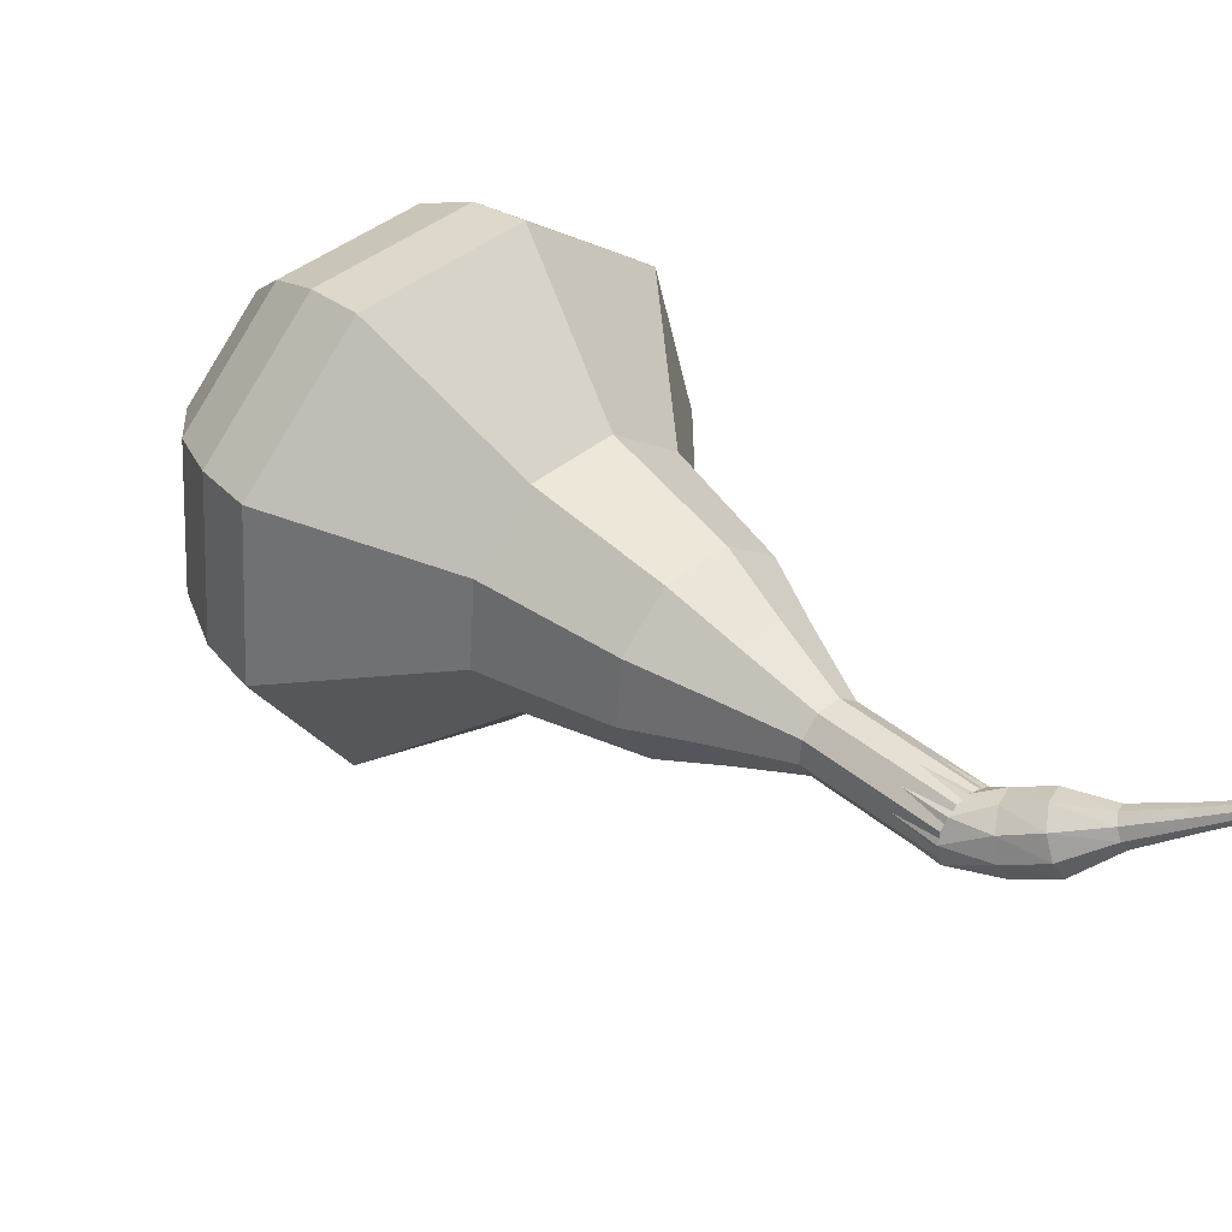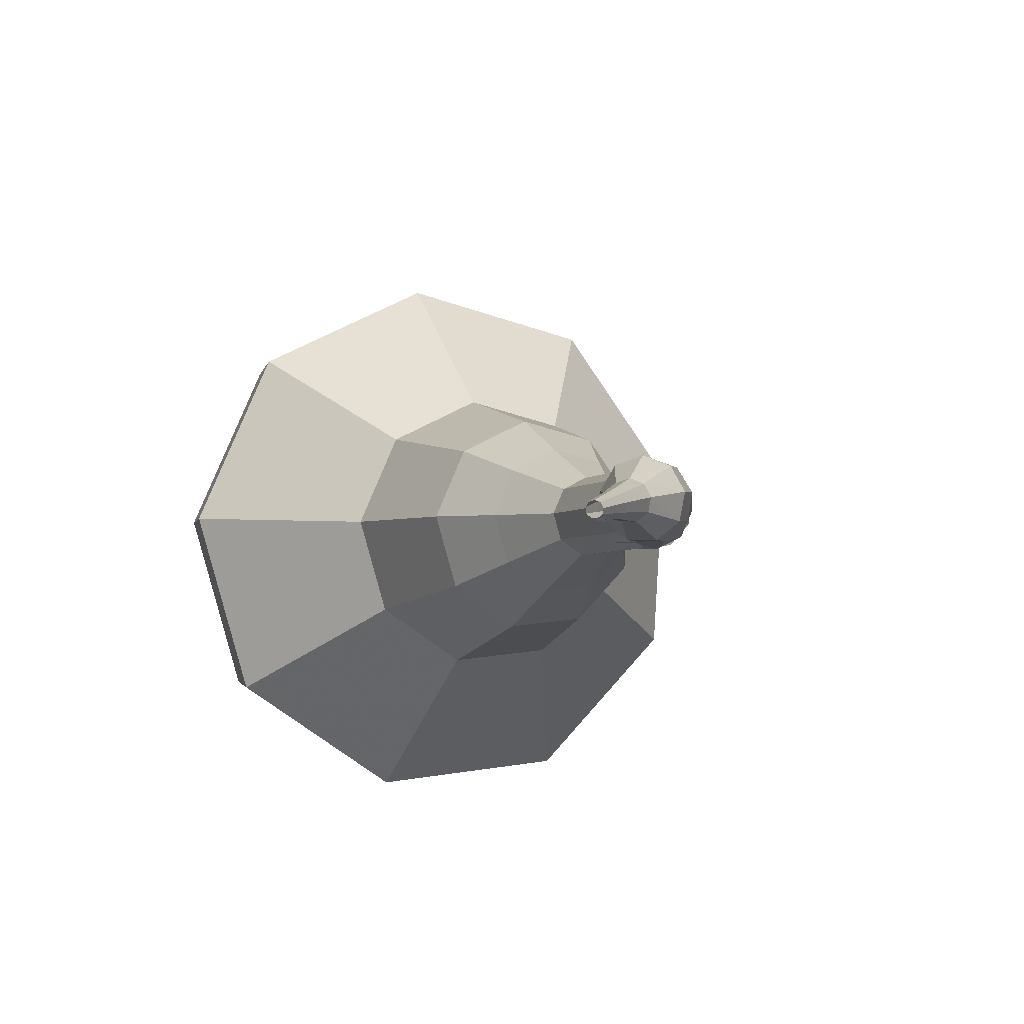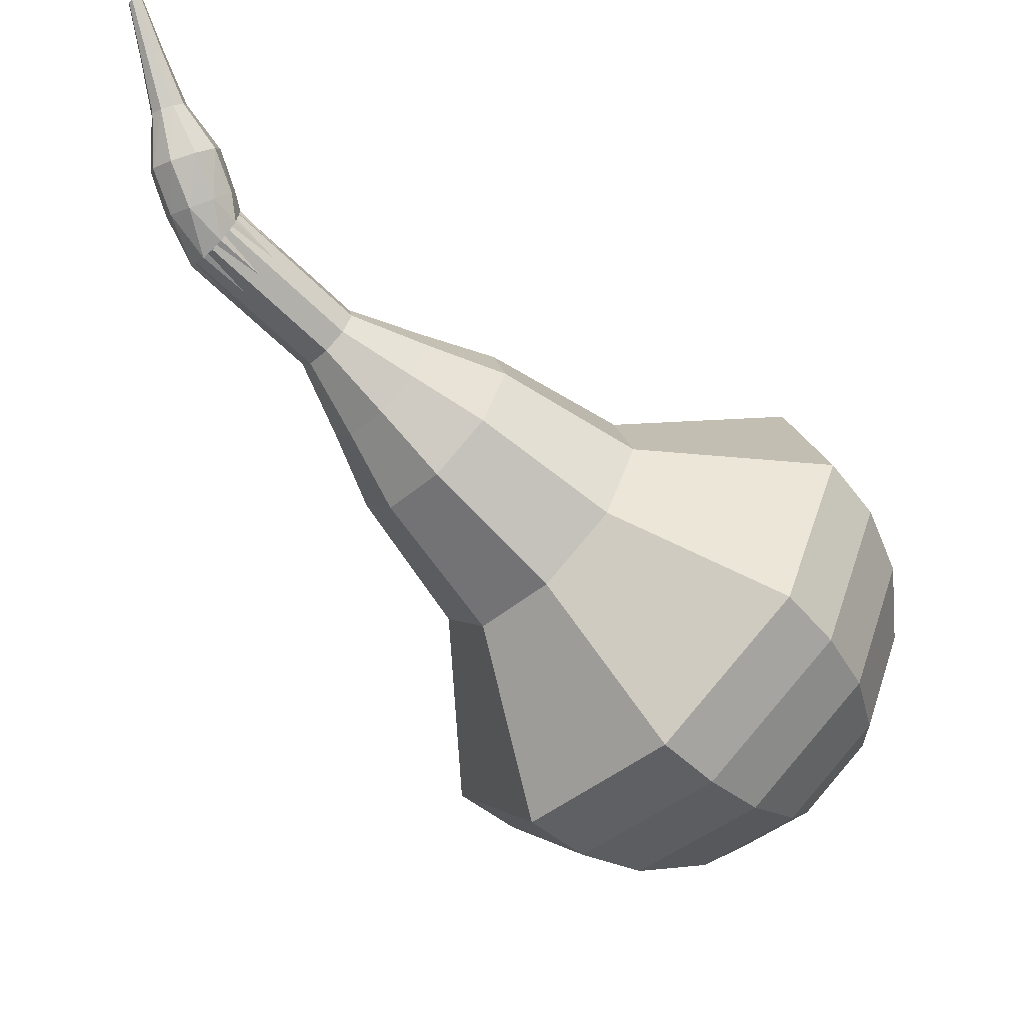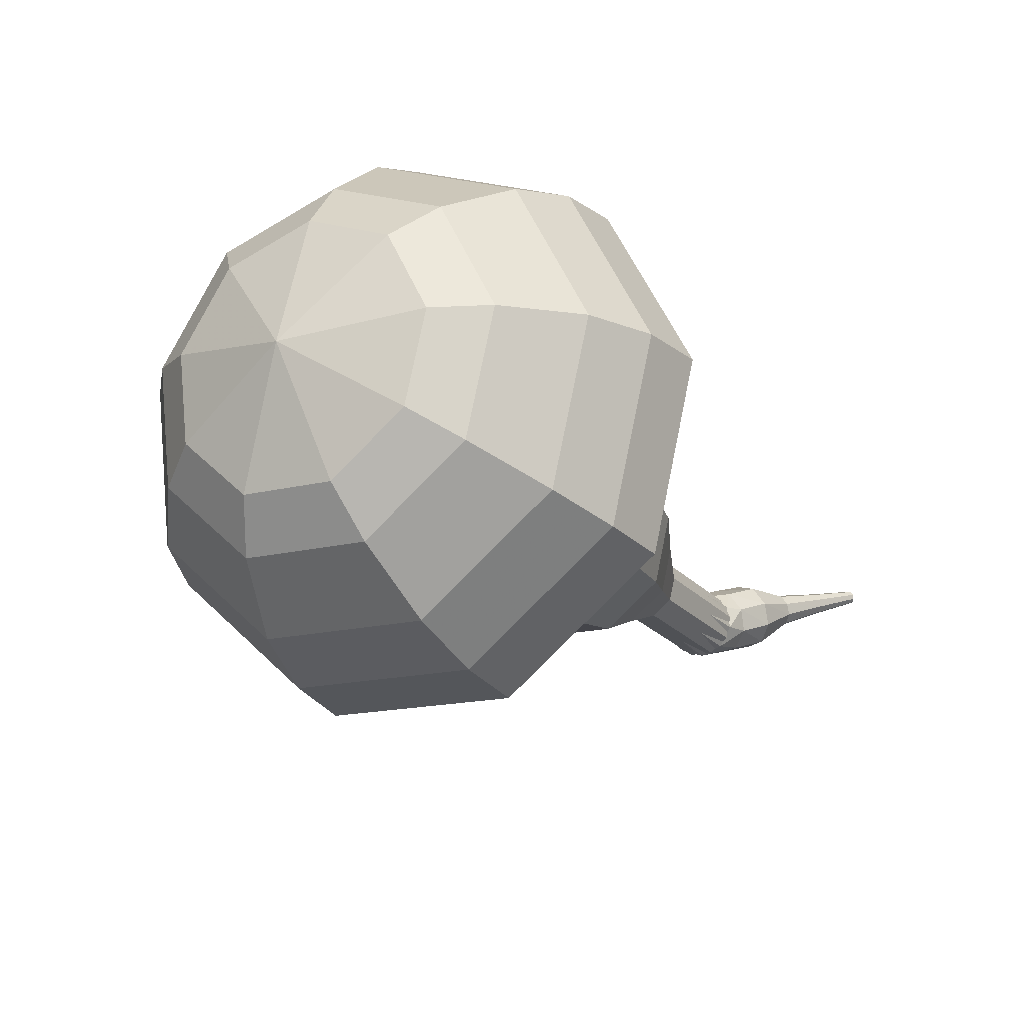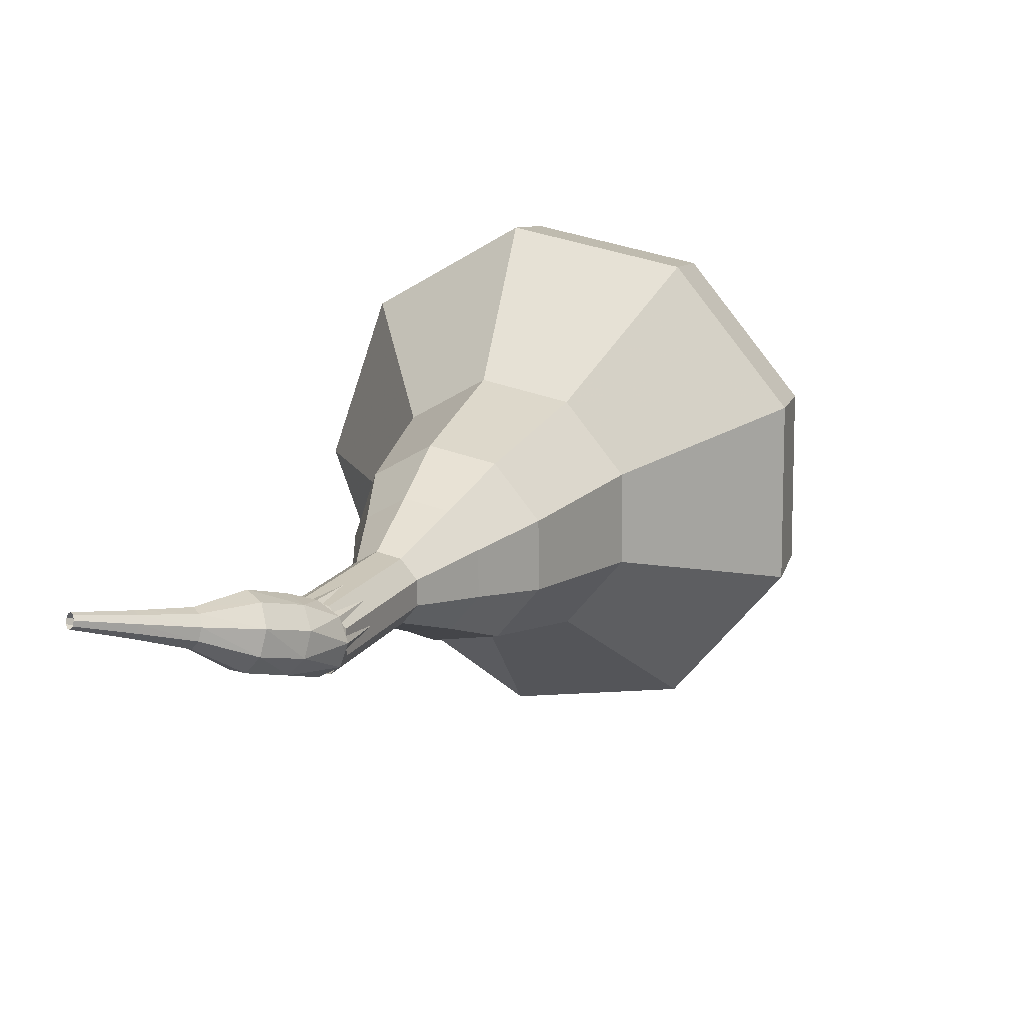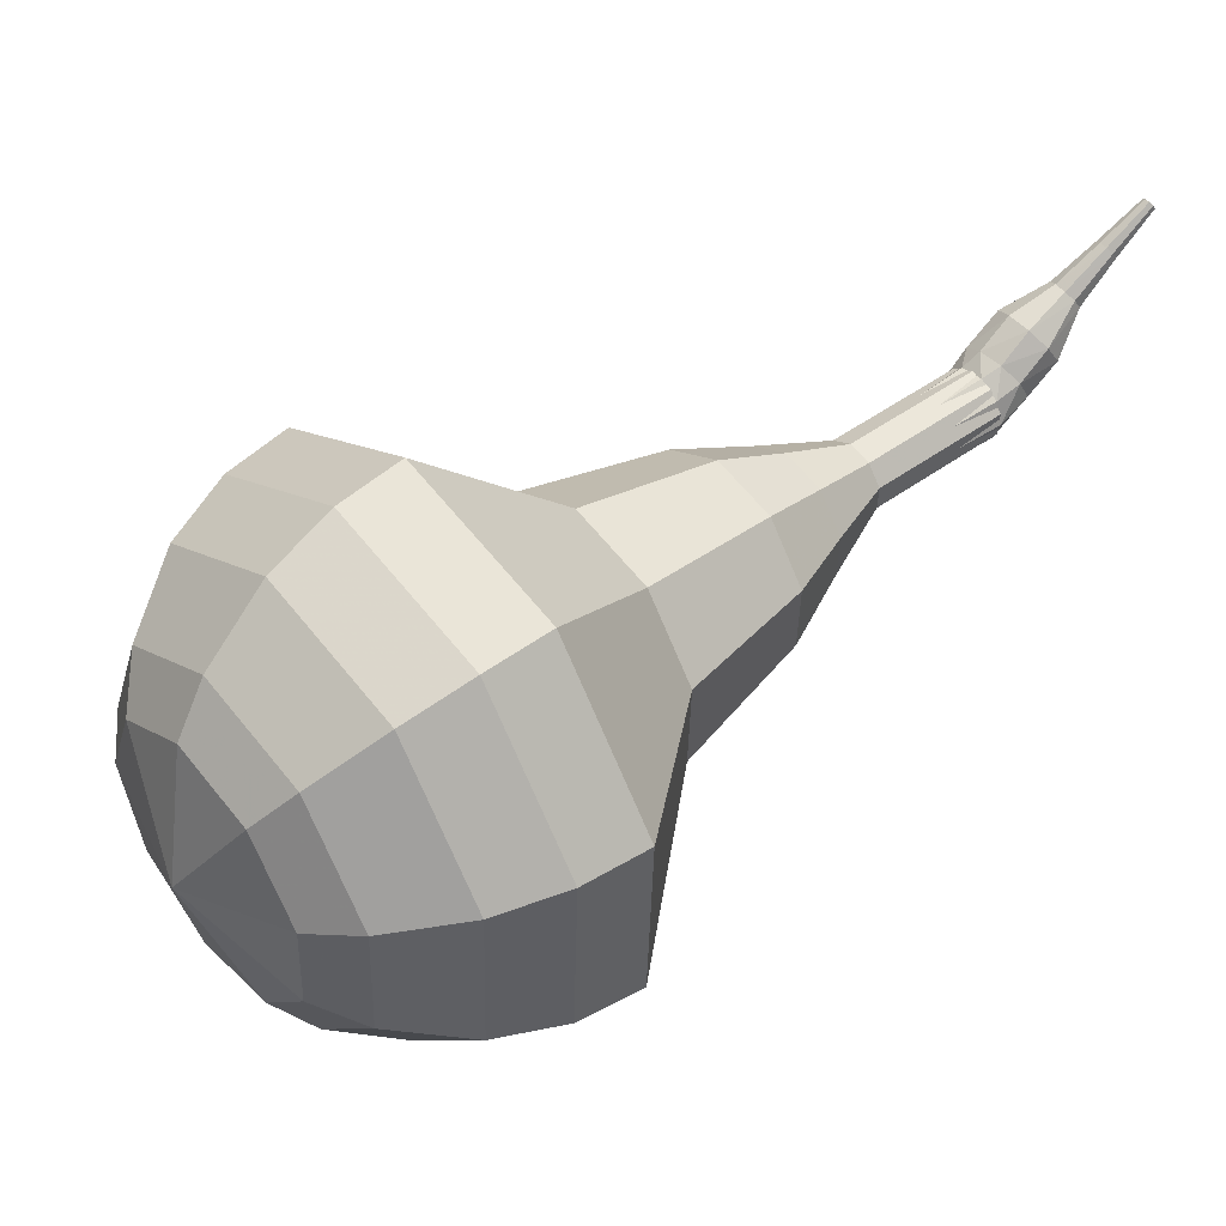
<metadata>
{"format":"obj","ext":"obj","renderer":"f3d","projection":"perspective","resolution":1024,"background":"white","views":[{"elev":-57.9,"azim":-116.1,"up":"+Y"},{"elev":38.4,"azim":-42.8,"up":"+Z"},{"elev":54.9,"azim":96.8,"up":"+Z"},{"elev":-67.6,"azim":-159.1,"up":"+Z"},{"elev":59.0,"azim":11.3,"up":"+Z"},{"elev":-33.9,"azim":-115.6,"up":"+Z"}]}
</metadata>
<code>
g tube1
v 167.1 181.6 123.5
v 165.3 180.1 121
v 162.2 180 119.7
v 159.1 181.3 120.1
v 157.6 183.6 122.1
v 158.2 185.6 124.8
v 160.8 186.5 126.8
v 164.1 185.8 127.3
v 166.6 183.9 125.9
v 167.1 181.6 123.5
v 166 182.7 122.9
v 164.8 181.6 121.1
v 162.5 181.5 120.1
v 160.2 182.5 120.4
v 159.1 184.2 121.9
v 159.6 185.6 123.8
v 161.4 186.3 125.3
v 163.9 185.8 125.6
v 165.7 184.4 124.7
v 166 182.7 122.9
v 162.8 184.5 122.3
v 162.8 184.5 122.3
v 162.8 184.5 122.3
v 162.8 184.5 122.3
v 162.8 184.5 122.3
v 162.8 184.5 122.3
v 162.8 184.5 122.3
v 162.8 184.5 122.3
v 162.8 184.5 122.3
v 162.8 184.5 122.3
v 156.1 167.1 137.4
v 156.2 166.6 136.9
v 156.7 166.2 136.7
v 157.4 166.1 136.8
v 157.9 166.3 137.2
v 158 166.7 137.7
v 157.7 167.1 138.1
v 157.1 167.4 138.2
v 156.5 167.4 137.9
v 156.1 167.1 137.4
v 156 167.2 138.1
v 155.7 166.7 137.7
v 155.9 166.1 137.4
v 156.3 165.6 137.5
v 156.9 165.4 137.9
v 157.2 165.7 138.4
v 157.3 166.3 138.8
v 157 166.9 138.9
v 156.4 167.2 138.6
v 156 167.2 138.1
v 155.2 166.7 138.9
v 155 166.3 138.4
v 155.1 165.7 138.1
v 155.5 165.2 138.2
v 156 164.9 138.6
v 156.4 165.1 139.2
v 156.4 165.7 139.6
v 156.1 166.3 139.7
v 155.7 166.7 139.4
v 155.2 166.7 138.9
v 154.5 165.7 139.7
v 154.4 165.6 139.5
v 154.4 165.2 139.3
v 154.6 165 139.4
v 154.9 164.8 139.6
v 155 164.9 139.9
v 155 165.2 140.1
v 154.9 165.5 140.1
v 154.7 165.7 140
v 154.5 165.7 139.7
v 153.4 165 140.6
v 153.4 164.9 140.4
v 153.4 164.7 140.3
v 153.5 164.5 140.3
v 153.7 164.4 140.5
v 153.8 164.5 140.6
v 153.8 164.6 140.8
v 153.7 164.9 140.8
v 153.6 165 140.7
v 153.4 165 140.6
v 152.3 164.3 141.4
v 152.3 164.2 141.3
v 152.3 164.1 141.2
v 152.4 164 141.2
v 152.5 163.9 141.3
v 152.5 164 141.4
v 152.6 164.1 141.5
v 152.5 164.2 141.5
v 152.4 164.3 141.5
v 152.3 164.3 141.4
f 1 2 12
f 12 11 1
f 2 3 13
f 13 12 2
f 3 4 14
f 14 13 3
f 4 5 15
f 15 14 4
f 5 6 16
f 16 15 5
f 6 7 17
f 17 16 6
f 7 8 18
f 18 17 7
f 8 9 19
f 19 18 8
f 9 10 20
f 20 19 9
f 11 12 22
f 22 21 11
f 12 13 23
f 23 22 12
f 13 14 24
f 24 23 13
f 14 15 25
f 25 24 14
f 15 16 26
f 26 25 15
f 16 17 27
f 27 26 16
f 17 18 28
f 28 27 17
f 18 19 29
f 29 28 18
f 19 20 30
f 30 29 19
f 21 22 32
f 32 31 21
f 22 23 33
f 33 32 22
f 23 24 34
f 34 33 23
f 24 25 35
f 35 34 24
f 25 26 36
f 36 35 25
f 26 27 37
f 37 36 26
f 27 28 38
f 38 37 27
f 28 29 39
f 39 38 28
f 29 30 40
f 40 39 29
f 31 32 42
f 42 41 31
f 32 33 43
f 43 42 32
f 33 34 44
f 44 43 33
f 34 35 45
f 45 44 34
f 35 36 46
f 46 45 35
f 36 37 47
f 47 46 36
f 37 38 48
f 48 47 37
f 38 39 49
f 49 48 38
f 39 40 50
f 50 49 39
f 41 42 52
f 52 51 41
f 42 43 53
f 53 52 42
f 43 44 54
f 54 53 43
f 44 45 55
f 55 54 44
f 45 46 56
f 56 55 45
f 46 47 57
f 57 56 46
f 47 48 58
f 58 57 47
f 48 49 59
f 59 58 48
f 49 50 60
f 60 59 49
f 51 52 62
f 62 61 51
f 52 53 63
f 63 62 52
f 53 54 64
f 64 63 53
f 54 55 65
f 65 64 54
f 55 56 66
f 66 65 55
f 56 57 67
f 67 66 56
f 57 58 68
f 68 67 57
f 58 59 69
f 69 68 58
f 59 60 70
f 70 69 59
f 61 62 72
f 72 71 61
f 62 63 73
f 73 72 62
f 63 64 74
f 74 73 63
f 64 65 75
f 75 74 64
f 65 66 76
f 76 75 65
f 66 67 77
f 77 76 66
f 67 68 78
f 78 77 67
f 68 69 79
f 79 78 68
f 69 70 80
f 80 79 69
f 71 72 82
f 82 81 71
f 72 73 83
f 83 82 72
f 73 74 84
f 84 83 73
f 74 75 85
f 85 84 74
f 75 76 86
f 86 85 75
f 76 77 87
f 87 86 76
f 77 78 88
f 88 87 77
f 78 79 89
f 89 88 78
f 79 80 90
f 90 89 79
v 158 166.5 137.4
v 157.7 166.1 136.9
v 157 166.1 136.7
v 156.4 166.4 136.8
v 156.1 166.8 137.2
v 156.2 167.3 137.7
v 156.8 167.4 138.1
v 157.4 167.3 138.2
v 157.9 166.9 137.9
v 158 166.5 137.4
v 158.5 168 136.1
v 158.2 167.7 135.6
v 157.5 167.7 135.4
v 156.9 167.9 135.4
v 156.6 168.4 135.9
v 156.7 168.8 136.4
v 157.2 169 136.8
v 157.9 168.8 136.9
v 158.4 168.4 136.6
v 158.5 168 136.1
v 159 169.5 134.8
v 158.7 169.2 134.3
v 158 169.2 134.1
v 157.4 169.5 134.1
v 157.1 169.9 134.6
v 157.2 170.3 135.1
v 157.7 170.5 135.5
v 158.4 170.4 135.6
v 158.9 170 135.3
v 159 169.5 134.8
v 160.3 170.8 133.5
v 159.7 170.2 132.6
v 158.5 170.1 132.1
v 157.3 170.7 132.3
v 156.7 171.5 133
v 157 172.3 134
v 158 172.6 134.8
v 159.2 172.4 134.9
v 160.1 171.6 134.5
v 160.3 170.8 133.5
v 161.7 172 132.2
v 160.7 171.1 130.8
v 159 171.1 130.1
v 157.2 171.9 130.3
v 156.3 173.1 131.5
v 156.7 174.3 133
v 158.2 174.8 134.1
v 160 174.4 134.4
v 161.4 173.3 133.6
v 161.7 172 132.2
v 163.6 174.8 129.6
v 162.3 173.6 127.7
v 159.9 173.5 126.7
v 157.6 174.6 127.1
v 156.4 176.3 128.6
v 156.9 177.8 130.6
v 158.9 178.5 132.1
v 161.3 178 132.5
v 163.2 176.5 131.5
v 163.6 174.8 129.6
v 168.1 176.7 127
v 165.5 174.3 123.3
v 160.8 174.2 121.3
v 156.2 176.3 122
v 153.8 179.6 125
v 154.8 182.7 129
v 158.7 184 132
v 163.7 183 132.7
v 167.4 180.1 130.7
v 168.1 176.7 127
v 168.4 178.2 125.8
v 165.8 175.9 122.2
v 161.3 175.7 120.3
v 156.8 177.7 120.9
v 154.5 181 123.9
v 155.4 184 127.7
v 159.2 185.3 130.7
v 164 184.3 131.4
v 167.6 181.5 129.4
v 168.4 178.2 125.8
v 168.1 179.8 124.6
v 165.8 177.7 121.4
v 161.7 177.6 119.7
v 157.7 179.4 120.3
v 155.7 182.3 122.9
v 156.5 185 126.4
v 159.9 186.1 129
v 164.2 185.3 129.6
v 167.4 182.8 127.9
v 168.1 179.8 124.6
v 167.1 181.6 123.5
v 165.3 180.1 121
v 162.2 180 119.7
v 159.1 181.3 120.1
v 157.6 183.6 122.1
v 158.2 185.6 124.8
v 160.8 186.5 126.8
v 164.1 185.8 127.3
v 166.6 183.9 125.9
v 167.1 181.6 123.5
v 166 182.7 122.9
v 164.8 181.6 121.1
v 162.5 181.5 120.1
v 160.2 182.5 120.4
v 159.1 184.2 121.9
v 159.6 185.6 123.8
v 161.4 186.3 125.3
v 163.9 185.8 125.6
v 165.7 184.4 124.7
v 166 182.7 122.9
v 162.8 184.5 122.3
v 162.8 184.5 122.3
v 162.8 184.5 122.3
v 162.8 184.5 122.3
v 162.8 184.5 122.3
v 162.8 184.5 122.3
v 162.8 184.5 122.3
v 162.8 184.5 122.3
v 162.8 184.5 122.3
v 162.8 184.5 122.3
f 91 92 102
f 102 101 91
f 92 93 103
f 103 102 92
f 93 94 104
f 104 103 93
f 94 95 105
f 105 104 94
f 95 96 106
f 106 105 95
f 96 97 107
f 107 106 96
f 97 98 108
f 108 107 97
f 98 99 109
f 109 108 98
f 99 100 110
f 110 109 99
f 101 102 112
f 112 111 101
f 102 103 113
f 113 112 102
f 103 104 114
f 114 113 103
f 104 105 115
f 115 114 104
f 105 106 116
f 116 115 105
f 106 107 117
f 117 116 106
f 107 108 118
f 118 117 107
f 108 109 119
f 119 118 108
f 109 110 120
f 120 119 109
f 111 112 122
f 122 121 111
f 112 113 123
f 123 122 112
f 113 114 124
f 124 123 113
f 114 115 125
f 125 124 114
f 115 116 126
f 126 125 115
f 116 117 127
f 127 126 116
f 117 118 128
f 128 127 117
f 118 119 129
f 129 128 118
f 119 120 130
f 130 129 119
f 121 122 132
f 132 131 121
f 122 123 133
f 133 132 122
f 123 124 134
f 134 133 123
f 124 125 135
f 135 134 124
f 125 126 136
f 136 135 125
f 126 127 137
f 137 136 126
f 127 128 138
f 138 137 127
f 128 129 139
f 139 138 128
f 129 130 140
f 140 139 129
f 131 132 142
f 142 141 131
f 132 133 143
f 143 142 132
f 133 134 144
f 144 143 133
f 134 135 145
f 145 144 134
f 135 136 146
f 146 145 135
f 136 137 147
f 147 146 136
f 137 138 148
f 148 147 137
f 138 139 149
f 149 148 138
f 139 140 150
f 150 149 139
f 141 142 152
f 152 151 141
f 142 143 153
f 153 152 142
f 143 144 154
f 154 153 143
f 144 145 155
f 155 154 144
f 145 146 156
f 156 155 145
f 146 147 157
f 157 156 146
f 147 148 158
f 158 157 147
f 148 149 159
f 159 158 148
f 149 150 160
f 160 159 149
f 151 152 162
f 162 161 151
f 152 153 163
f 163 162 152
f 153 154 164
f 164 163 153
f 154 155 165
f 165 164 154
f 155 156 166
f 166 165 155
f 156 157 167
f 167 166 156
f 157 158 168
f 168 167 157
f 158 159 169
f 169 168 158
f 159 160 170
f 170 169 159
f 161 162 172
f 172 171 161
f 162 163 173
f 173 172 162
f 163 164 174
f 174 173 163
f 164 165 175
f 175 174 164
f 165 166 176
f 176 175 165
f 166 167 177
f 177 176 166
f 167 168 178
f 178 177 167
f 168 169 179
f 179 178 168
f 169 170 180
f 180 179 169
f 171 172 182
f 182 181 171
f 172 173 183
f 183 182 172
f 173 174 184
f 184 183 173
f 174 175 185
f 185 184 174
f 175 176 186
f 186 185 175
f 176 177 187
f 187 186 176
f 177 178 188
f 188 187 177
f 178 179 189
f 189 188 178
f 179 180 190
f 190 189 179
f 181 182 192
f 192 191 181
f 182 183 193
f 193 192 182
f 183 184 194
f 194 193 183
f 184 185 195
f 195 194 184
f 185 186 196
f 196 195 185
f 186 187 197
f 197 196 186
f 187 188 198
f 198 197 187
f 188 189 199
f 199 198 188
f 189 190 200
f 200 199 189
f 191 192 202
f 202 201 191
f 192 193 203
f 203 202 192
f 193 194 204
f 204 203 193
f 194 195 205
f 205 204 194
f 195 196 206
f 206 205 195
f 196 197 207
f 207 206 196
f 197 198 208
f 208 207 197
f 198 199 209
f 209 208 198
f 199 200 210
f 210 209 199
g

</code>
